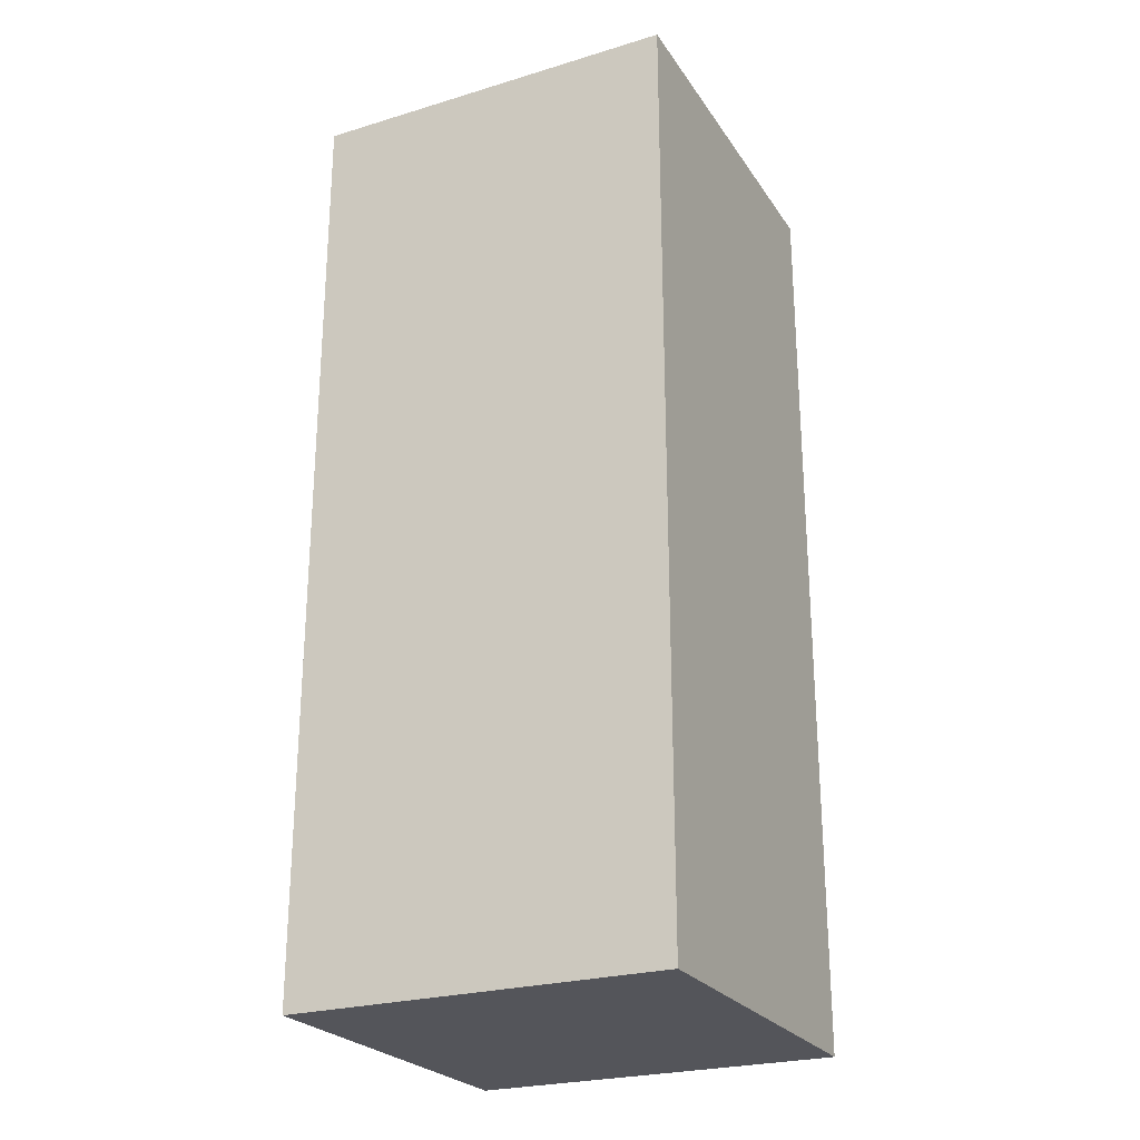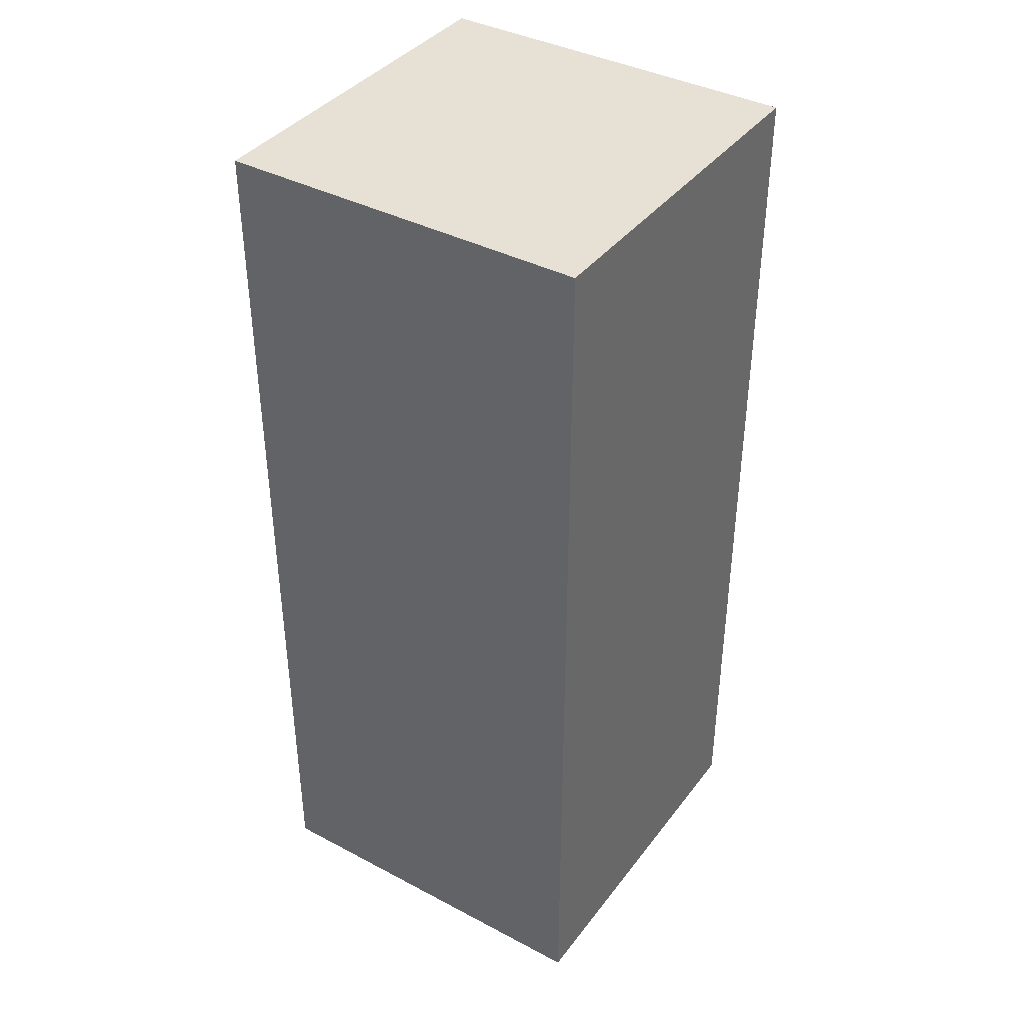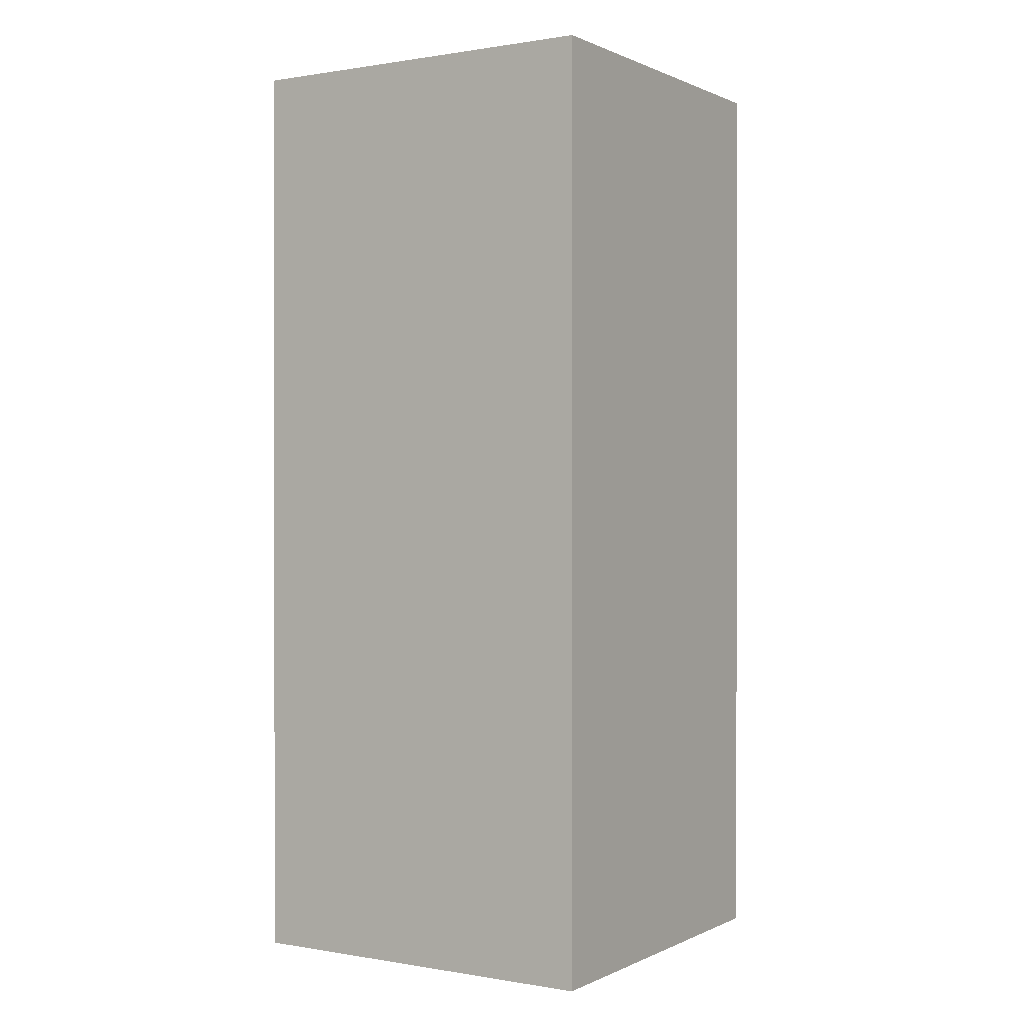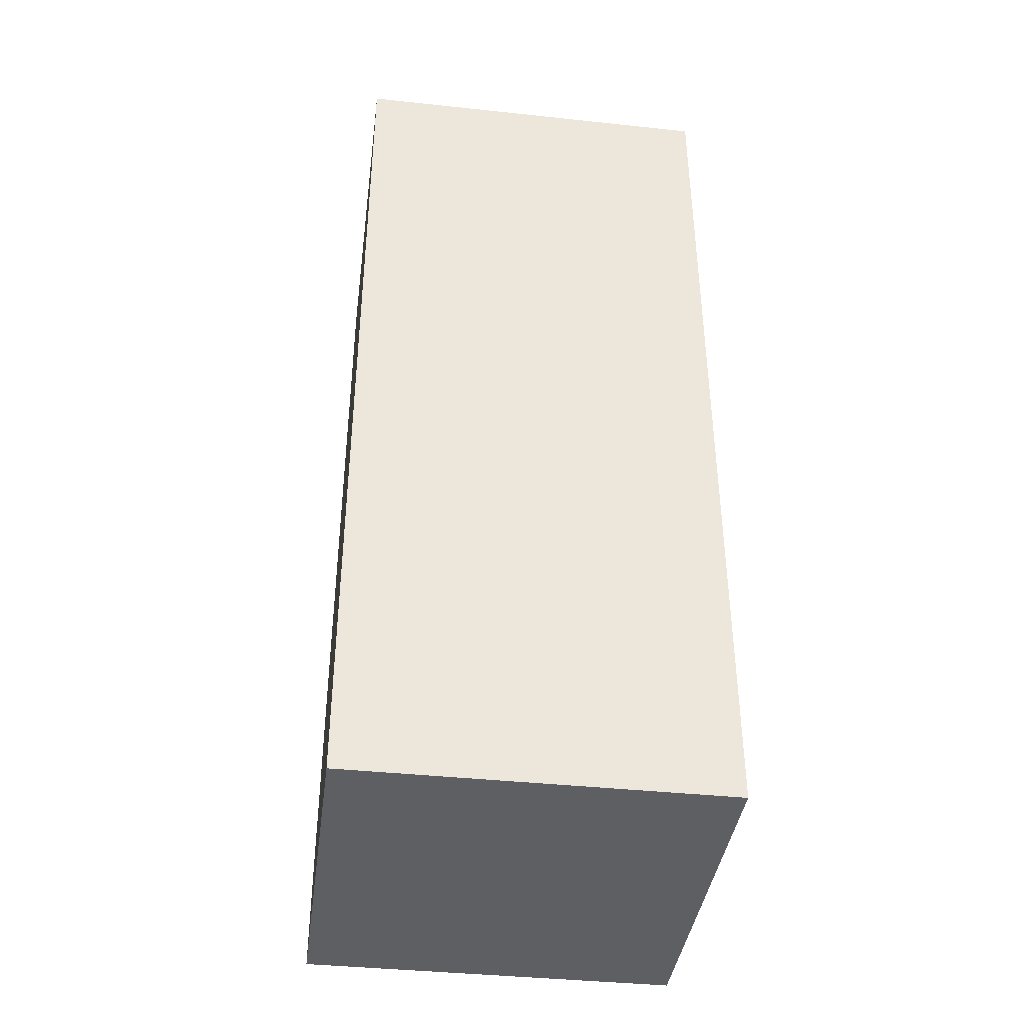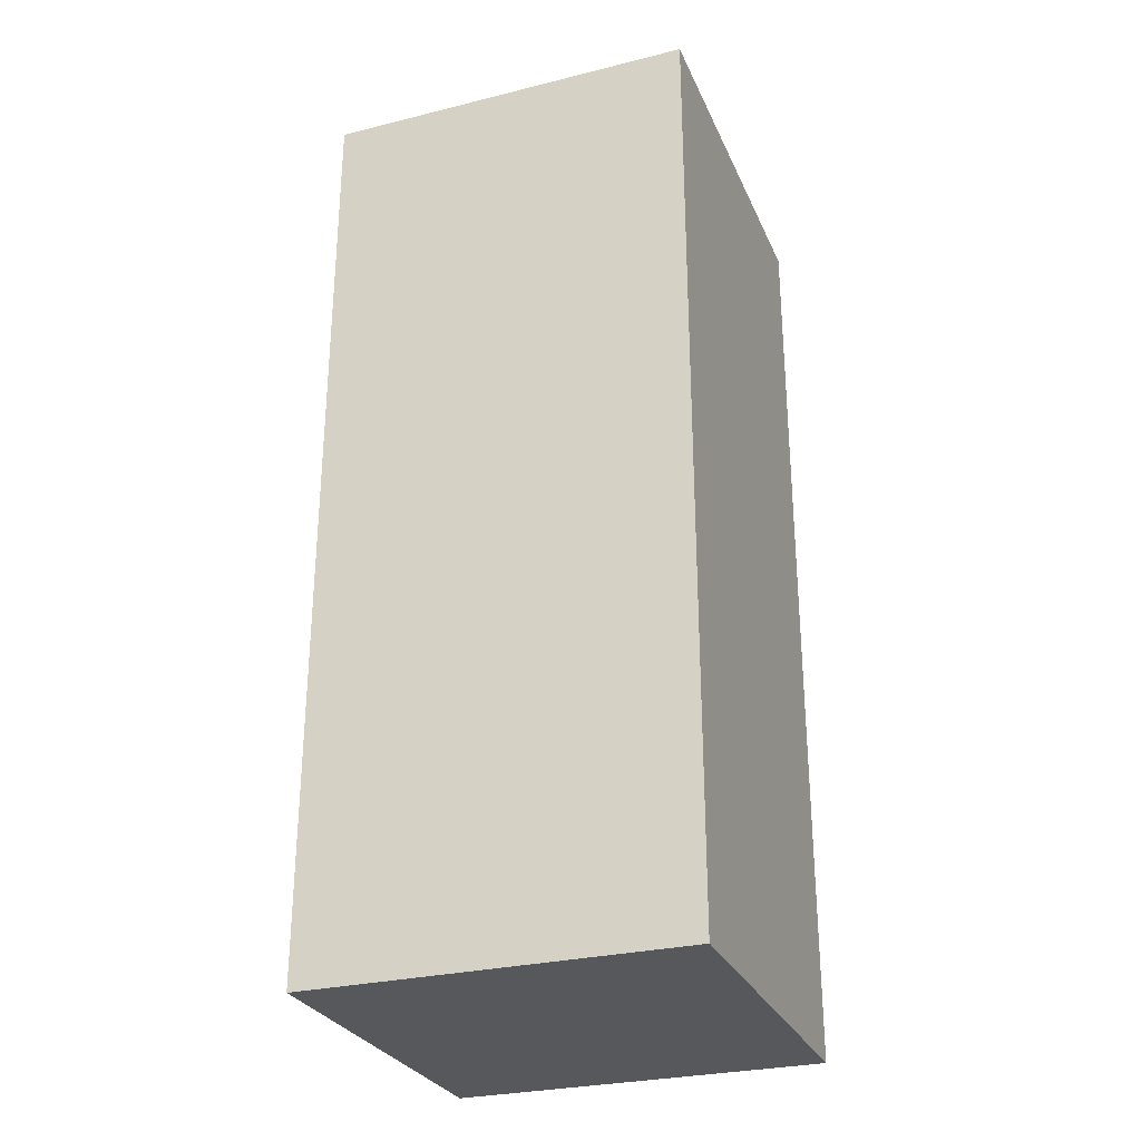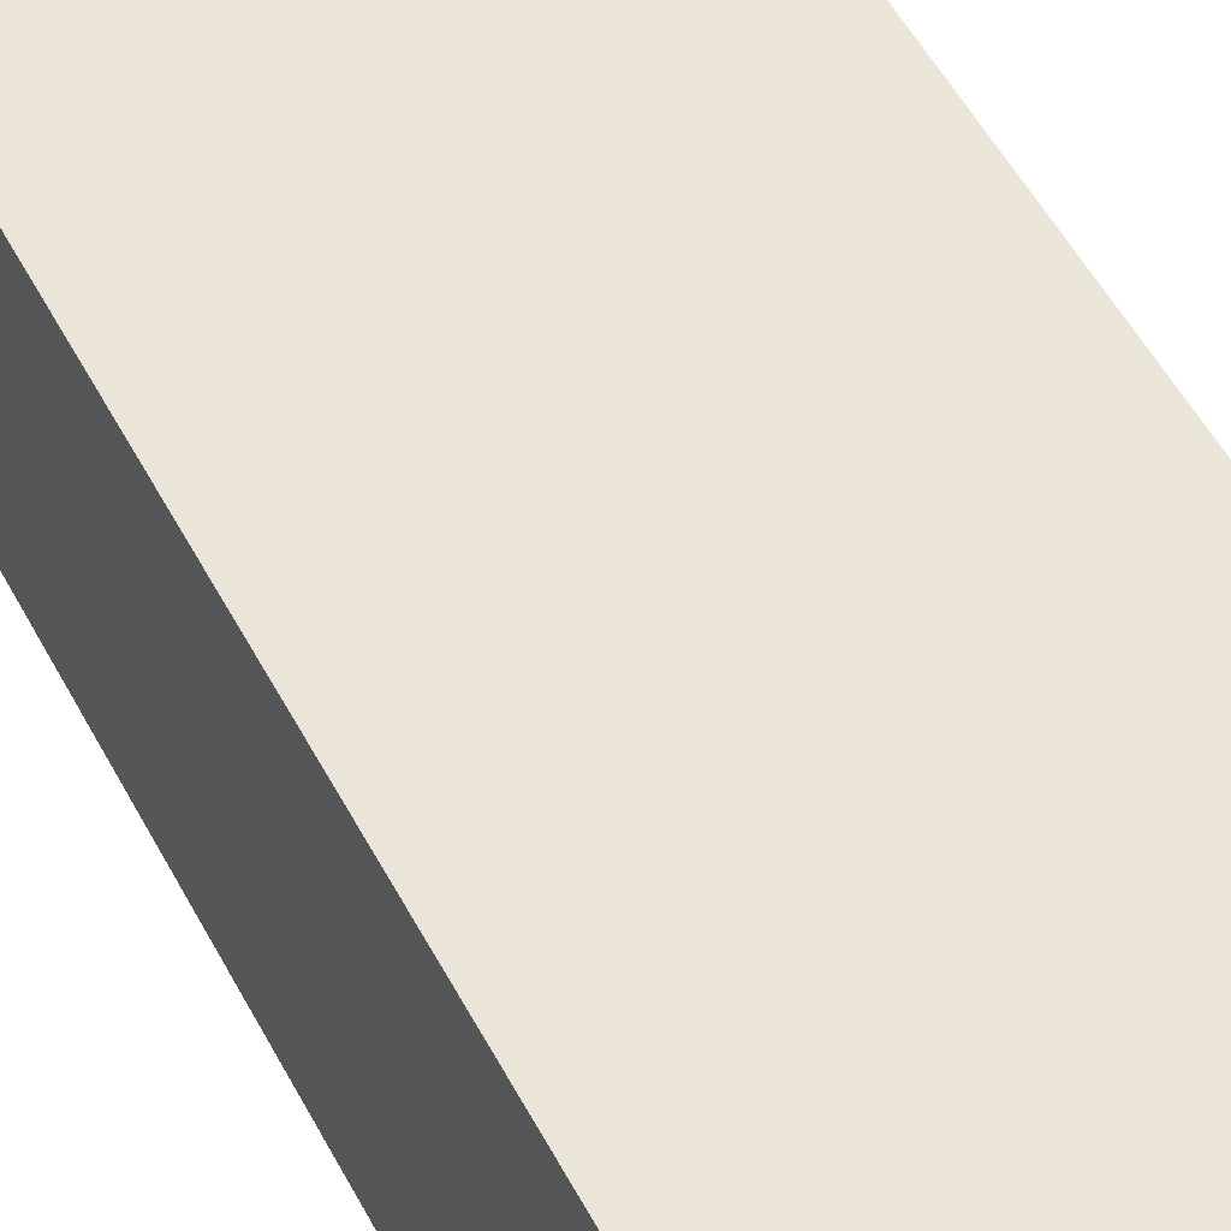
<metadata>
{"format":"obj","ext":"obj","renderer":"f3d","projection":"perspective","resolution":1024,"background":"white","views":[{"elev":-25.0,"azim":116.0,"up":"+Y"},{"elev":39.2,"azim":123.3,"up":"+Y"},{"elev":0.5,"azim":-57.8,"up":"+Y"},{"elev":-40.1,"azim":-97.5,"up":"+Y"},{"elev":-28.6,"azim":20.4,"up":"+Y"},{"elev":56.8,"azim":-28.5,"up":"+Z"}]}
</metadata>
<code>
o Cube_Cube.001
v -0.1 0 0.1
v -0.1 0 -0.1
v 0.1 0 -0.1
v 0.1 0 0.1
v -0.1 0.5 0.1
v -0.1 0.5 -0.1
v 0.1 0.5 -0.1
v 0.1 0.5 0.1
f 5 6 1
f 6 7 2
f 7 8 4
f 8 5 1
f 1 2 3
f 8 7 6
f 6 2 1
f 7 3 2
f 3 7 4
f 4 8 1
f 4 1 3
f 5 8 6

</code>
